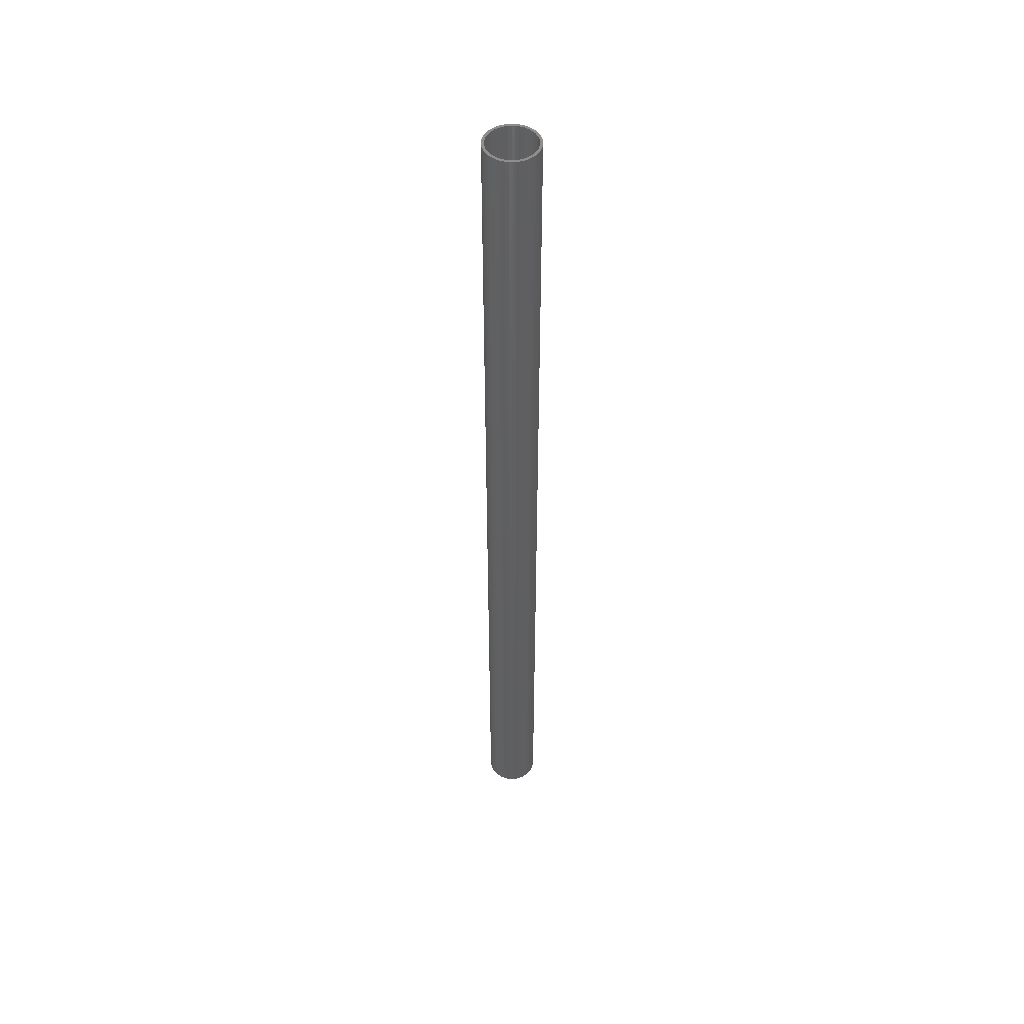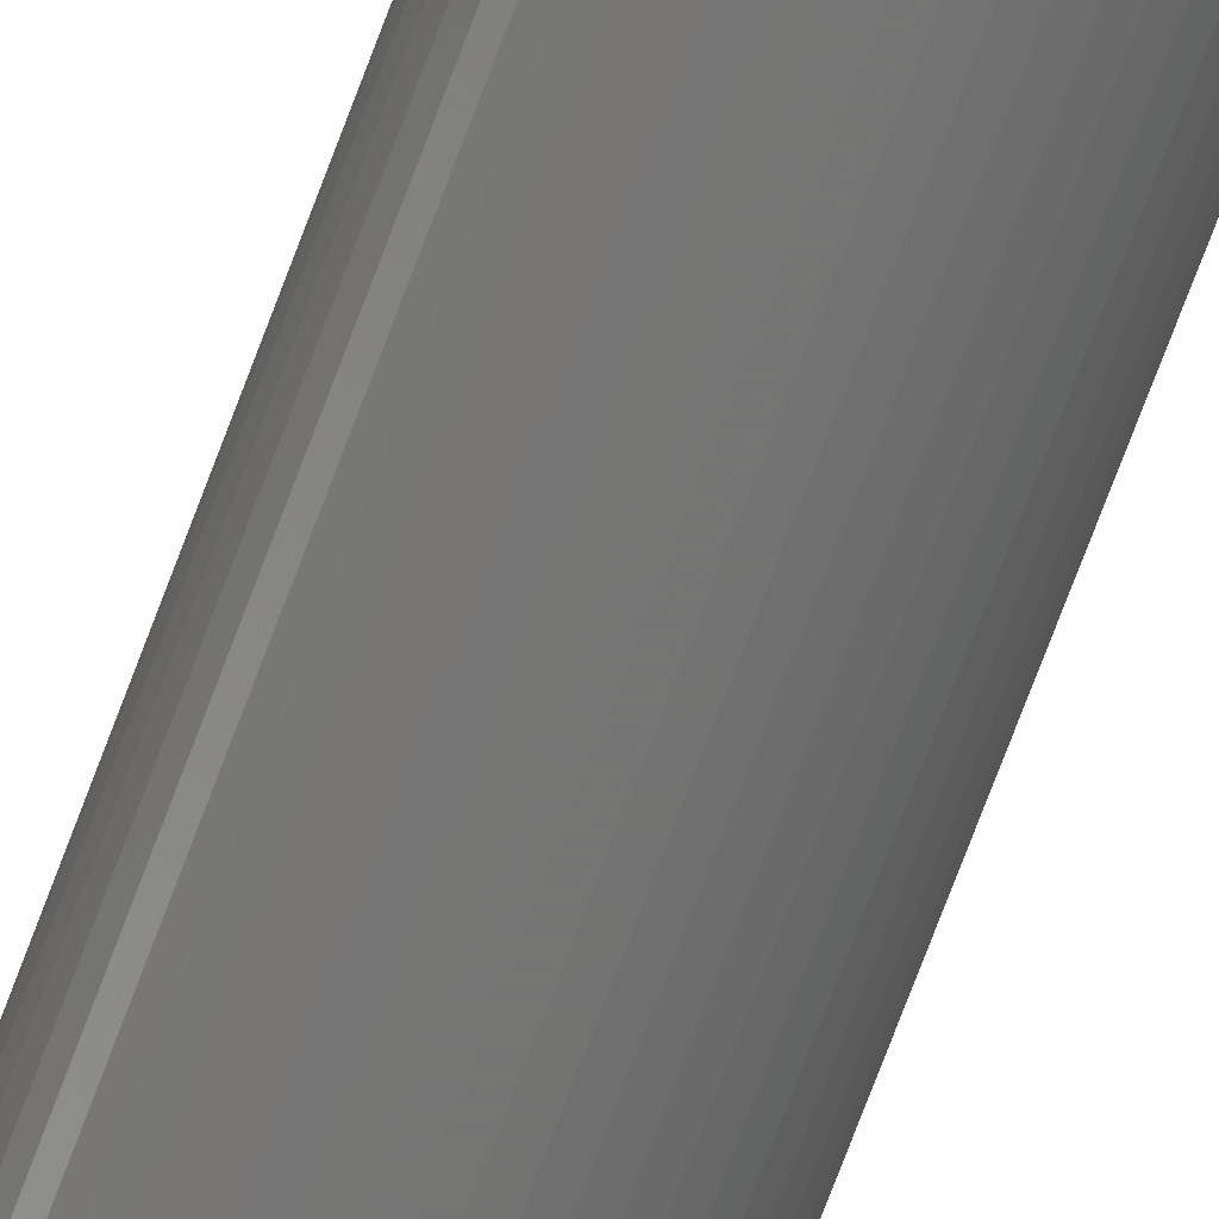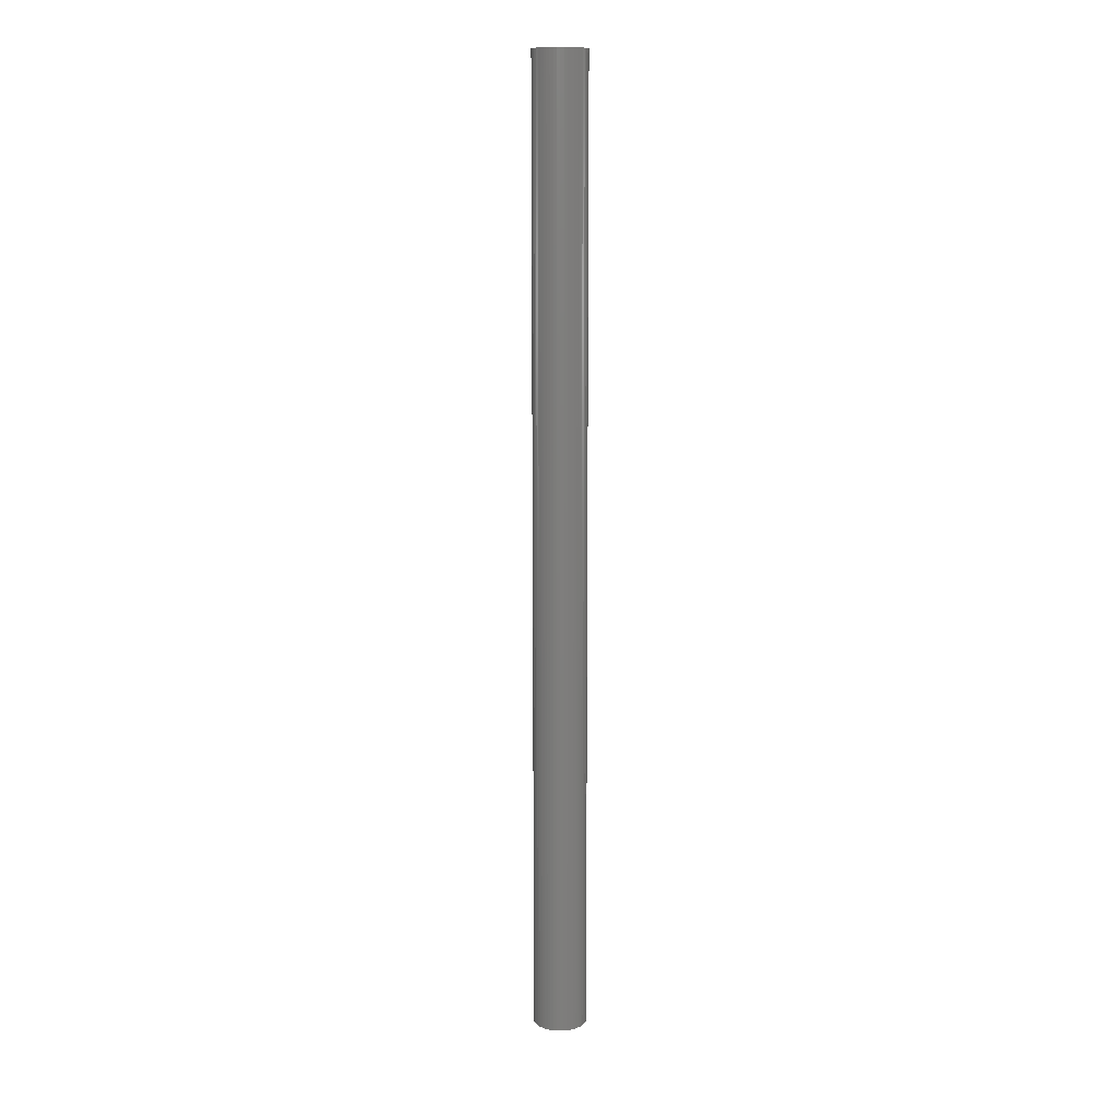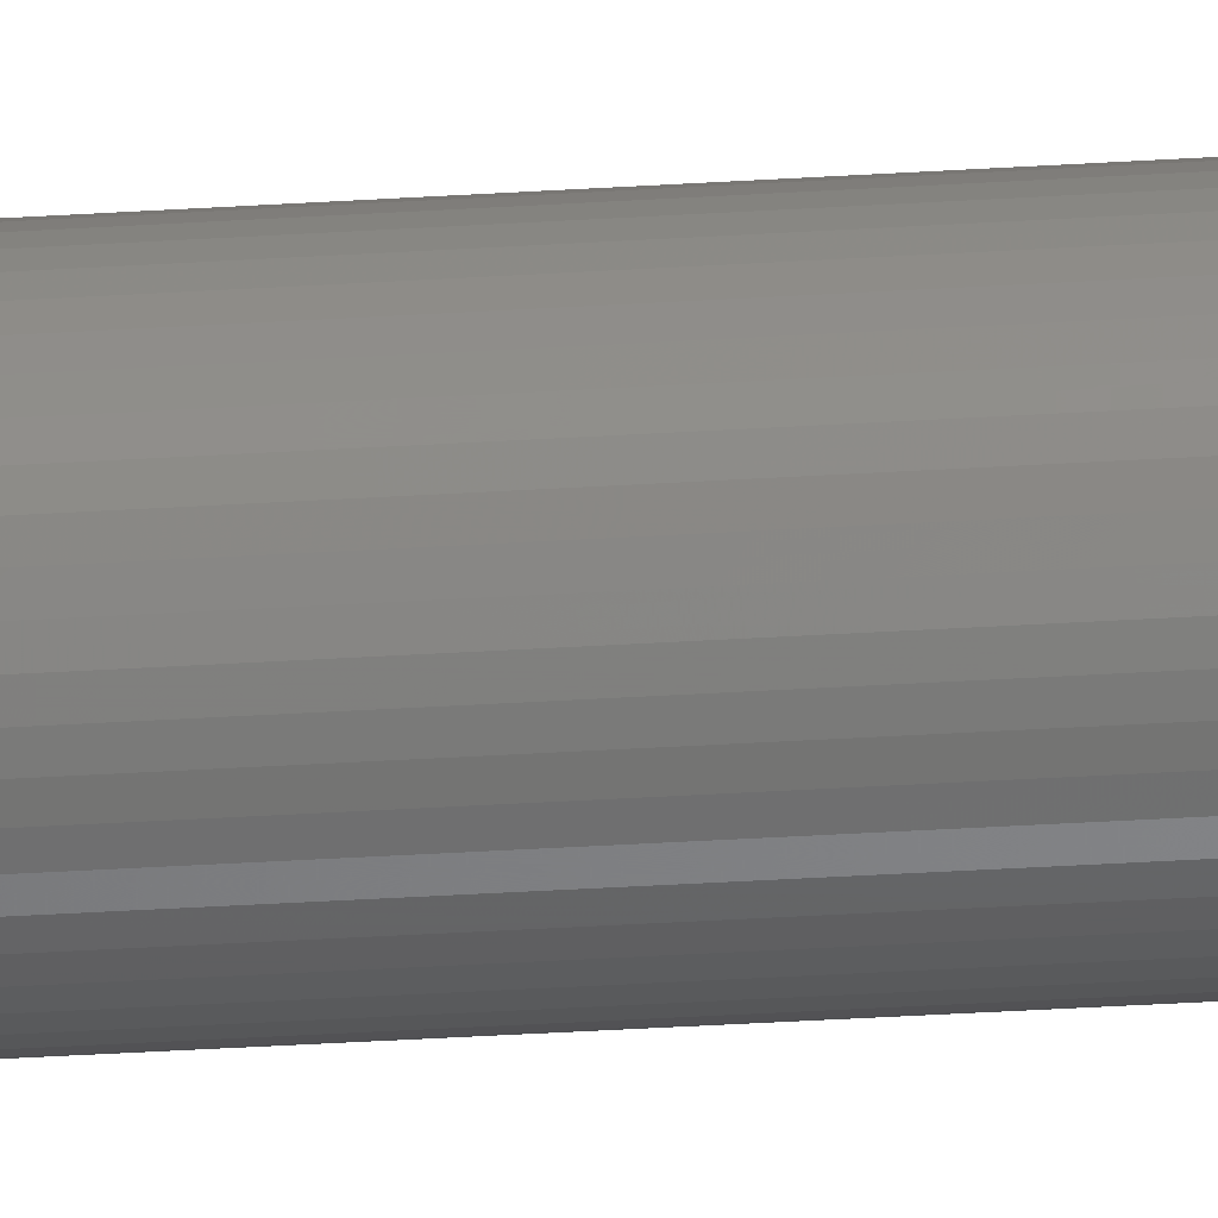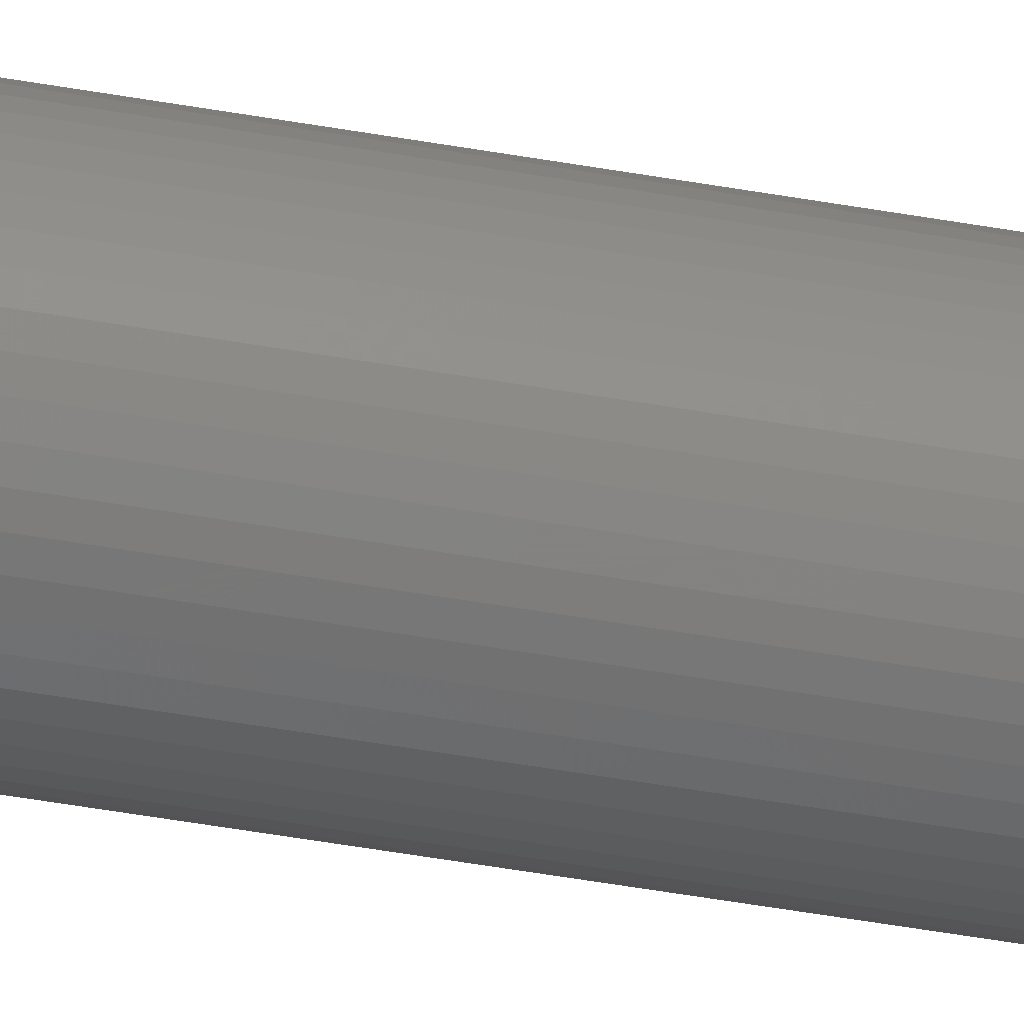
<metadata>
{"format":"stl","ext":"stl","renderer":"f3d","projection":"perspective","resolution":1024,"background":"white","views":[{"elev":48.9,"azim":-163.0,"up":"+Z"},{"elev":-67.0,"azim":-19.8,"up":"+Y"},{"elev":12.1,"azim":139.5,"up":"+Z"},{"elev":-23.8,"azim":-83.1,"up":"+Y"},{"elev":-41.7,"azim":77.4,"up":"+Y"}]}
</metadata>
<code>
# stl→obj: 200 verts, 400 faces
v 1.5 0 27
v 1.488 0.188 -27
v 1.488 0.188 27
v 1.5 0 -27
v -1.5 0 -27
v -1.488 0.188 27
v -1.488 0.188 -27
v -1.5 0 27
v 0.09418 1.497 -27
v -0.09418 1.497 27
v 0.09418 1.497 27
v -0.09418 1.497 -27
v 1.093 1.027 -27
v 0.9561 1.156 27
v 1.093 1.027 27
v 0.9561 1.156 -27
v -0.9561 1.156 -27
v -1.093 1.027 27
v -0.9561 1.156 27
v -1.093 1.027 -27
v -0.4635 1.427 -27
v -0.6387 1.357 27
v -0.4635 1.427 27
v -0.6387 1.357 -27
v 1.395 0.5522 27
v 1.314 0.7226 -27
v 1.314 0.7226 27
v 1.395 0.5522 -27
v 1.453 0.373 -27
v 1.453 0.373 27
v 0.6387 1.357 -27
v 0.4635 1.427 27
v 0.6387 1.357 27
v 0.4635 1.427 -27
v 0.2811 1.473 27
v 0.2811 1.473 -27
v 0.8037 1.266 27
v 0.8037 1.266 -27
v -1.395 0.5522 -27
v -1.314 0.7226 27
v -1.314 0.7226 -27
v -1.395 0.5522 27
v -1.214 0.8817 27
v -1.214 0.8817 -27
v -1.453 0.373 -27
v -1.453 0.373 27
v -0.8037 1.266 -27
v -0.8037 1.266 27
v -0.2811 1.473 27
v -0.2811 1.473 -27
v 1.488 -0.188 27
v 1.488 -0.188 -27
v -0.4635 -1.427 -27
v -0.2811 -1.473 27
v -0.4635 -1.427 27
v -0.2811 -1.473 -27
v -1.314 -0.7226 -27
v -1.395 -0.5522 27
v -1.395 -0.5522 -27
v -1.314 -0.7226 27
v 0.09418 -1.497 -27
v 0.2811 -1.473 27
v 0.09418 -1.497 27
v 0.2811 -1.473 -27
v 1.214 0.8817 27
v 1.214 0.8817 -27
v 1.395 -0.5522 27
v 1.453 -0.373 -27
v 1.453 -0.373 27
v 1.395 -0.5522 -27
v -0.09418 -1.497 27
v -0.09418 -1.497 -27
v -1.453 -0.373 27
v -1.453 -0.373 -27
v 0.4635 -1.427 -27
v 0.6387 -1.357 27
v 0.4635 -1.427 27
v 0.6387 -1.357 -27
v 1.35 0 27
v 1.339 0.1692 27
v 1.308 0.3357 27
v 1.339 -0.1692 27
v 1.255 0.497 27
v 1.183 0.6504 27
v 1.092 0.7935 27
v 0.9841 0.9241 27
v 0.8605 1.04 27
v 0.7234 1.14 27
v 0.5748 1.222 27
v 0.4172 1.284 27
v 0.253 1.326 27
v 0.08477 1.347 27
v -0.08477 1.347 27
v -0.253 1.326 27
v -0.4172 1.284 27
v -0.5748 1.222 27
v -0.7234 1.14 27
v -0.8605 1.04 27
v -0.9841 0.9241 27
v -1.092 0.7935 27
v -1.183 0.6504 27
v -1.255 0.497 27
v -1.308 0.3357 27
v -1.339 0.1692 27
v 1.308 -0.3357 27
v 1.255 -0.497 27
v 1.314 -0.7226 27
v 1.183 -0.6504 27
v 1.214 -0.8817 27
v 1.092 -0.7935 27
v 1.093 -1.027 27
v 0.9841 -0.9241 27
v 0.9561 -1.156 27
v 0.8605 -1.04 27
v 0.8037 -1.266 27
v 0.7234 -1.14 27
v 0.5748 -1.222 27
v 0.4172 -1.284 27
v 0.253 -1.326 27
v 0.08477 -1.347 27
v -0.08477 -1.347 27
v -0.253 -1.326 27
v -0.4172 -1.284 27
v -0.5748 -1.222 27
v -0.6387 -1.357 27
v -0.7234 -1.14 27
v -0.8037 -1.266 27
v -0.8605 -1.04 27
v -0.9561 -1.156 27
v -0.9841 -0.9241 27
v -1.093 -1.027 27
v -1.092 -0.7935 27
v -1.214 -0.8817 27
v -1.183 -0.6504 27
v -1.255 -0.497 27
v -1.308 -0.3357 27
v -1.339 -0.1692 27
v -1.488 -0.188 27
v -1.35 0 27
v 0.8037 -1.266 -27
v 0.9561 -1.156 -27
v 1.093 -1.027 -27
v 1.314 -0.7226 -27
v 1.214 -0.8817 -27
v -0.6387 -1.357 -27
v -1.093 -1.027 -27
v -0.9561 -1.156 -27
v -1.488 -0.188 -27
v 1.35 0 -27
v 1.339 -0.1692 -27
v 1.308 -0.3357 -27
v 1.339 0.1692 -27
v 1.255 -0.497 -27
v 1.183 -0.6504 -27
v 1.092 -0.7935 -27
v 0.9841 -0.9241 -27
v 0.8605 -1.04 -27
v 0.7234 -1.14 -27
v 0.5748 -1.222 -27
v 0.4172 -1.284 -27
v 0.253 -1.326 -27
v 0.08477 -1.347 -27
v -0.08477 -1.347 -27
v -0.253 -1.326 -27
v -0.4172 -1.284 -27
v -0.5748 -1.222 -27
v -0.7234 -1.14 -27
v -0.8037 -1.266 -27
v -0.8605 -1.04 -27
v -0.9841 -0.9241 -27
v -1.092 -0.7935 -27
v -1.214 -0.8817 -27
v -1.183 -0.6504 -27
v -1.255 -0.497 -27
v -1.308 -0.3357 -27
v -1.339 -0.1692 -27
v 1.308 0.3357 -27
v 1.255 0.497 -27
v 1.183 0.6504 -27
v 1.092 0.7935 -27
v 0.9841 0.9241 -27
v 0.8605 1.04 -27
v 0.7234 1.14 -27
v 0.5748 1.222 -27
v 0.4172 1.284 -27
v 0.253 1.326 -27
v 0.08477 1.347 -27
v -0.08477 1.347 -27
v -0.253 1.326 -27
v -0.4172 1.284 -27
v -0.5748 1.222 -27
v -0.7234 1.14 -27
v -0.8605 1.04 -27
v -0.9841 0.9241 -27
v -1.092 0.7935 -27
v -1.183 0.6504 -27
v -1.255 0.497 -27
v -1.308 0.3357 -27
v -1.339 0.1692 -27
v -1.35 0 -27
f 1 2 3
f 2 1 4
f 5 6 7
f 6 5 8
f 9 10 11
f 10 9 12
f 13 14 15
f 14 13 16
f 17 18 19
f 18 17 20
f 21 22 23
f 22 21 24
f 25 26 27
f 26 25 28
f 3 29 30
f 29 3 2
f 31 32 33
f 32 31 34
f 34 35 32
f 35 34 36
f 16 37 14
f 37 16 38
f 39 40 41
f 40 39 42
f 41 43 44
f 43 41 40
f 45 42 39
f 42 45 46
f 47 19 48
f 19 47 17
f 12 49 10
f 49 12 50
f 51 4 1
f 4 51 52
f 53 54 55
f 54 53 56
f 57 58 59
f 58 57 60
f 61 62 63
f 62 61 64
f 30 28 25
f 28 30 29
f 65 13 15
f 13 65 66
f 27 66 65
f 66 27 26
f 36 11 35
f 11 36 9
f 38 33 37
f 33 38 31
f 67 68 69
f 68 67 70
f 69 52 51
f 52 69 68
f 56 71 54
f 71 56 72
f 59 73 74
f 73 59 58
f 75 76 77
f 76 75 78
f 64 77 62
f 77 64 75
f 44 18 20
f 18 44 43
f 79 1 3
f 80 3 30
f 1 79 51
f 81 30 25
f 82 51 79
f 51 82 69
f 3 80 79
f 83 25 27
f 30 81 80
f 25 83 81
f 84 27 65
f 27 84 83
f 85 65 15
f 65 85 84
f 15 86 85
f 14 86 15
f 14 87 86
f 37 87 14
f 37 88 87
f 33 88 37
f 33 89 88
f 32 89 33
f 32 90 89
f 35 90 32
f 35 91 90
f 11 91 35
f 11 92 91
f 11 93 92
f 10 93 11
f 10 94 93
f 49 94 10
f 49 95 94
f 23 95 49
f 23 96 95
f 22 96 23
f 22 97 96
f 48 97 22
f 48 98 97
f 19 98 48
f 19 99 98
f 18 99 19
f 99 18 100
f 43 100 18
f 100 43 101
f 40 101 43
f 101 40 102
f 42 102 40
f 102 42 103
f 46 103 42
f 103 46 104
f 105 69 82
f 69 105 67
f 106 67 105
f 67 106 107
f 108 107 106
f 107 108 109
f 110 109 108
f 109 110 111
f 112 111 110
f 112 113 111
f 114 113 112
f 114 115 113
f 116 115 114
f 116 76 115
f 117 76 116
f 117 77 76
f 118 77 117
f 118 62 77
f 119 62 118
f 119 63 62
f 120 63 119
f 121 63 120
f 121 71 63
f 122 71 121
f 122 54 71
f 123 54 122
f 123 55 54
f 124 55 123
f 124 125 55
f 126 125 124
f 126 127 125
f 128 127 126
f 128 129 127
f 130 129 128
f 131 130 132
f 130 131 129
f 133 132 134
f 132 133 131
f 60 134 135
f 58 135 136
f 134 60 133
f 73 136 137
f 138 137 139
f 6 104 46
f 135 58 60
f 104 6 139
f 136 73 58
f 8 139 6
f 137 138 73
f 139 8 138
f 7 46 45
f 46 7 6
f 24 48 22
f 48 24 47
f 50 23 49
f 23 50 21
f 78 115 76
f 115 78 140
f 141 111 113
f 111 141 142
f 107 70 67
f 70 107 143
f 111 144 109
f 144 111 142
f 145 55 125
f 55 145 53
f 146 129 131
f 129 146 147
f 148 8 5
f 8 148 138
f 149 4 52
f 150 52 68
f 4 149 2
f 151 68 70
f 152 2 149
f 2 152 29
f 52 150 149
f 153 70 143
f 68 151 150
f 70 153 151
f 154 143 144
f 143 154 153
f 155 144 142
f 144 155 154
f 142 156 155
f 141 156 142
f 141 157 156
f 140 157 141
f 140 158 157
f 78 158 140
f 78 159 158
f 75 159 78
f 75 160 159
f 64 160 75
f 64 161 160
f 61 161 64
f 61 162 161
f 61 163 162
f 72 163 61
f 72 164 163
f 56 164 72
f 56 165 164
f 53 165 56
f 53 166 165
f 145 166 53
f 145 167 166
f 168 167 145
f 168 169 167
f 147 169 168
f 147 170 169
f 146 170 147
f 170 146 171
f 172 171 146
f 171 172 173
f 57 173 172
f 173 57 174
f 59 174 57
f 174 59 175
f 74 175 59
f 175 74 176
f 177 29 152
f 29 177 28
f 178 28 177
f 28 178 26
f 179 26 178
f 26 179 66
f 180 66 179
f 66 180 13
f 181 13 180
f 181 16 13
f 182 16 181
f 182 38 16
f 183 38 182
f 183 31 38
f 184 31 183
f 184 34 31
f 185 34 184
f 185 36 34
f 186 36 185
f 186 9 36
f 187 9 186
f 188 9 187
f 188 12 9
f 189 12 188
f 189 50 12
f 190 50 189
f 190 21 50
f 191 21 190
f 191 24 21
f 192 24 191
f 192 47 24
f 193 47 192
f 193 17 47
f 194 17 193
f 20 194 195
f 194 20 17
f 44 195 196
f 195 44 20
f 41 196 197
f 39 197 198
f 196 41 44
f 45 198 199
f 7 199 200
f 148 176 74
f 197 39 41
f 176 148 200
f 198 45 39
f 5 200 148
f 199 7 45
f 200 5 7
f 74 138 148
f 138 74 73
f 140 113 115
f 113 140 141
f 109 143 107
f 143 109 144
f 72 63 71
f 63 72 61
f 172 60 57
f 60 172 133
f 146 133 172
f 133 146 131
f 168 125 127
f 125 168 145
f 147 127 129
f 127 147 168
f 179 85 180
f 85 179 84
f 185 89 90
f 89 185 184
f 191 95 96
f 95 191 190
f 102 196 101
f 196 102 197
f 188 92 93
f 92 188 187
f 183 87 88
f 87 183 182
f 139 199 104
f 199 139 200
f 100 194 99
f 194 100 195
f 190 94 95
f 94 190 189
f 194 98 99
f 98 194 193
f 182 86 87
f 86 182 181
f 186 90 91
f 90 186 185
f 187 91 92
f 91 187 186
f 184 88 89
f 88 184 183
f 103 197 102
f 197 103 198
f 104 198 103
f 198 104 199
f 101 195 100
f 195 101 196
f 189 93 94
f 93 189 188
f 193 97 98
f 97 193 192
f 192 96 97
f 96 192 191
f 149 80 152
f 80 149 79
f 150 79 149
f 79 150 82
f 151 82 150
f 82 151 105
f 162 121 120
f 121 162 163
f 158 117 116
f 117 158 159
f 178 84 179
f 84 178 83
f 177 83 178
f 83 177 81
f 152 81 177
f 81 152 80
f 180 86 181
f 86 180 85
f 156 110 155
f 110 156 112
f 155 108 154
f 108 155 110
f 154 106 153
f 106 154 108
f 132 173 134
f 173 132 171
f 161 120 119
f 120 161 162
f 159 118 117
f 118 159 160
f 156 114 112
f 114 156 157
f 157 116 114
f 116 157 158
f 153 105 151
f 105 153 106
f 167 128 126
f 128 167 169
f 164 123 122
f 123 164 165
f 163 122 121
f 122 163 164
f 135 175 136
f 175 135 174
f 136 176 137
f 176 136 175
f 137 200 139
f 200 137 176
f 134 174 135
f 174 134 173
f 130 171 132
f 171 130 170
f 169 130 128
f 130 169 170
f 160 119 118
f 119 160 161
f 166 126 124
f 126 166 167
f 165 124 123
f 124 165 166

</code>
